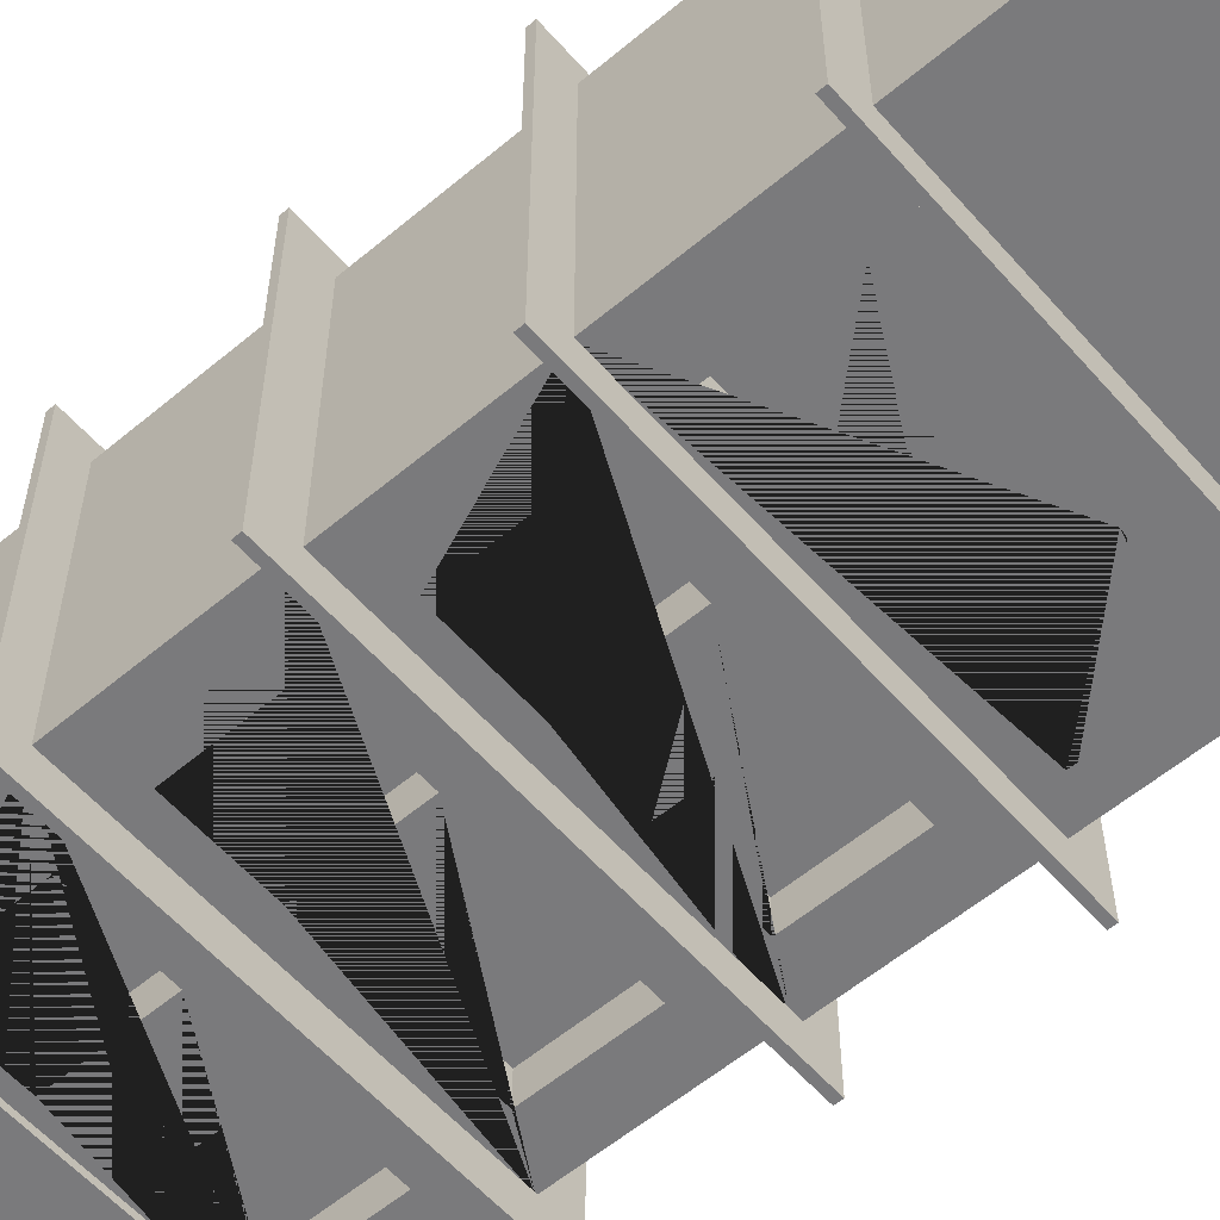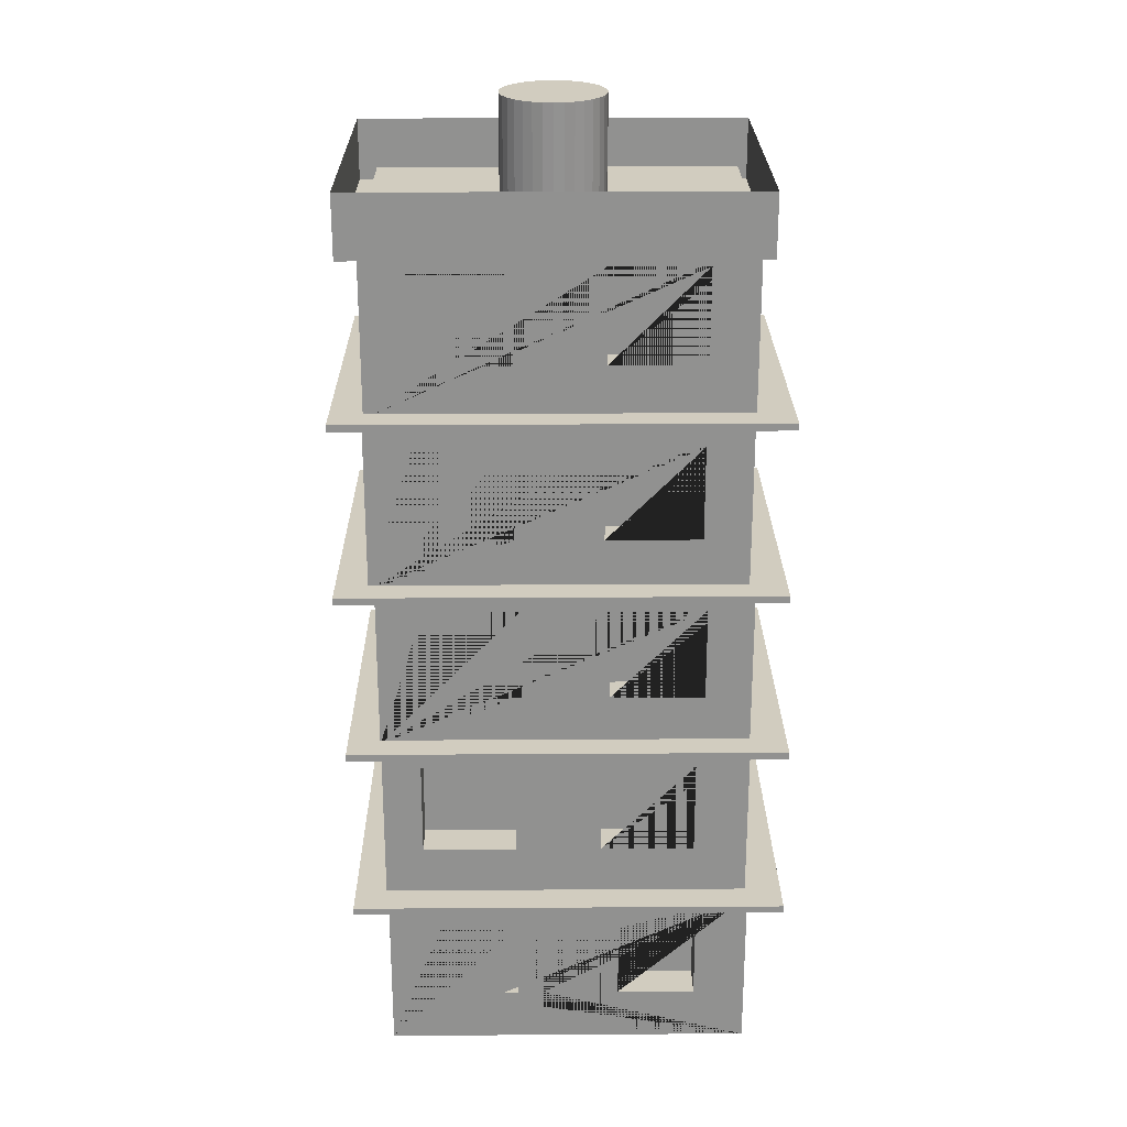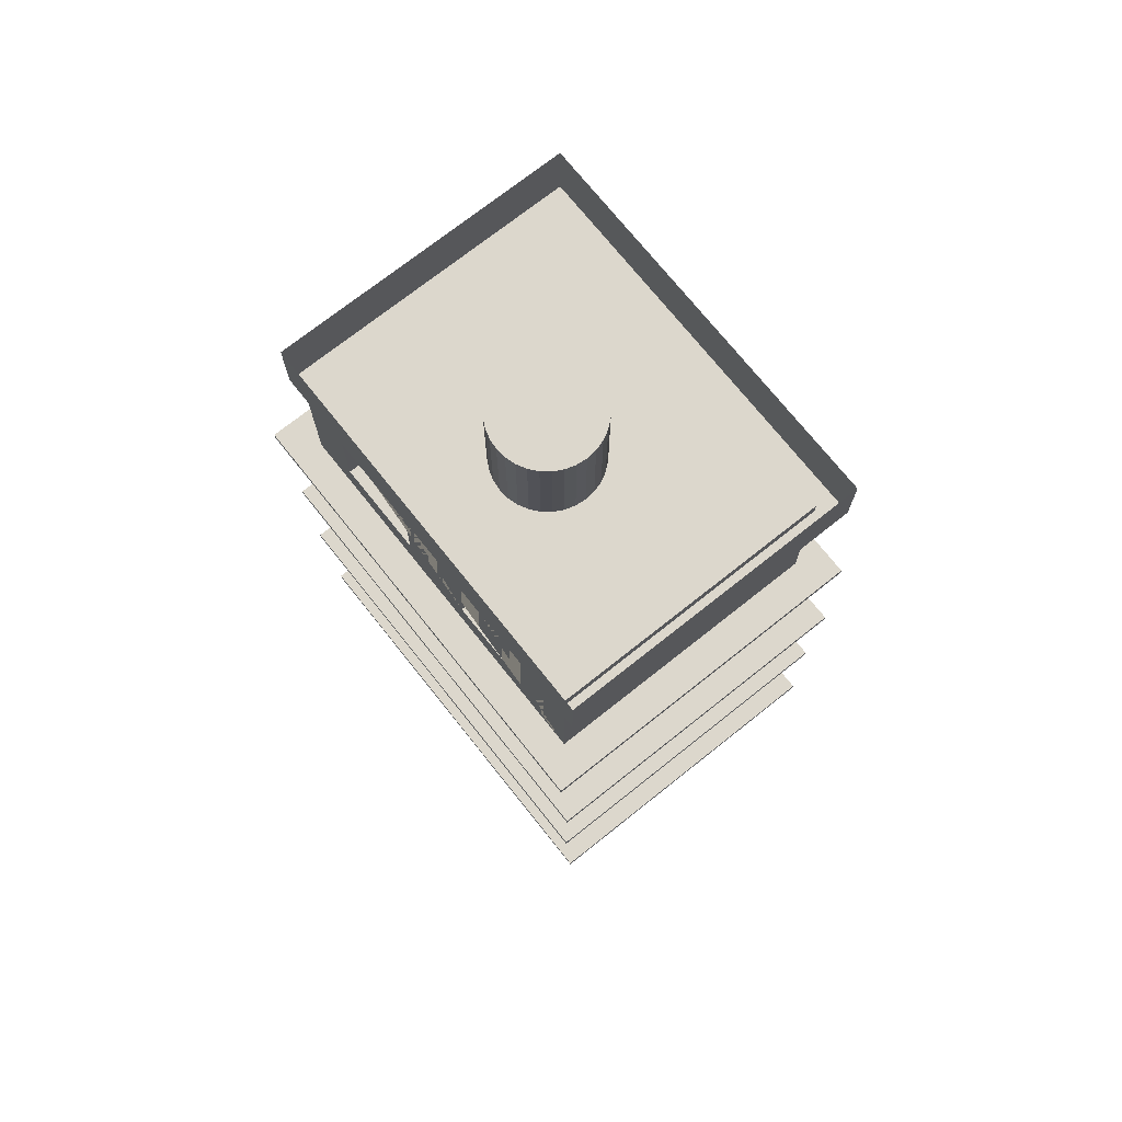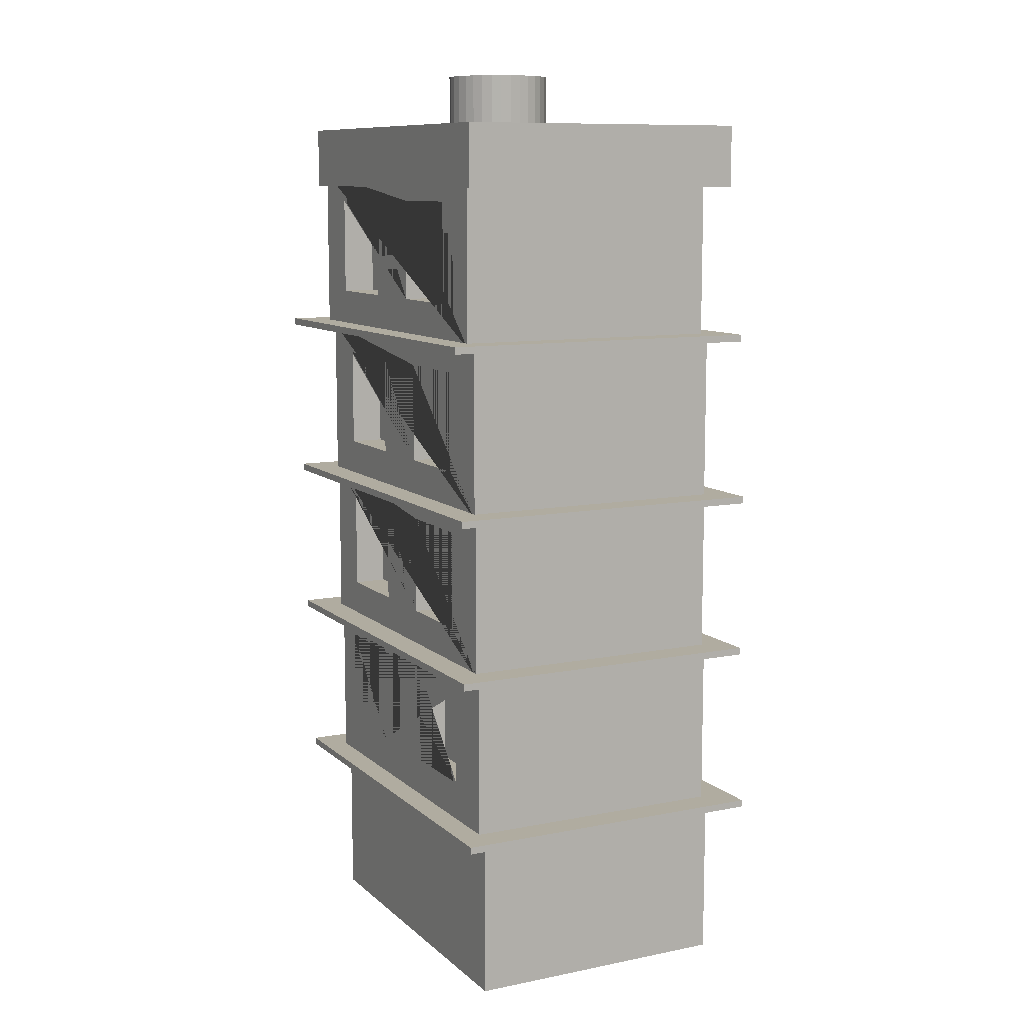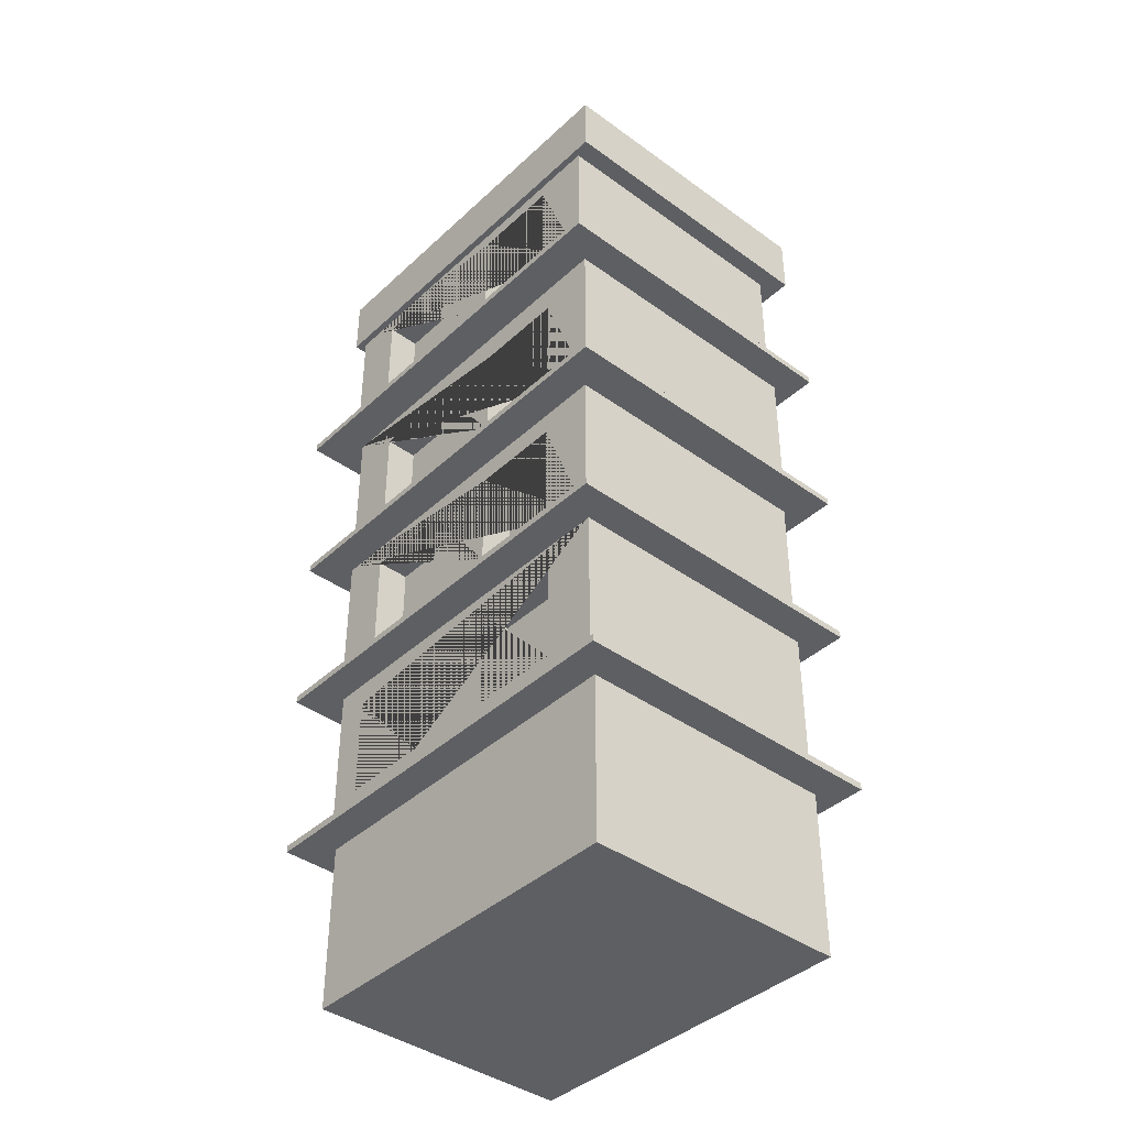
<metadata>
{"format":"obj","ext":"obj","renderer":"f3d","projection":"perspective","resolution":1024,"background":"white","views":[{"elev":-58.2,"azim":-49.1,"up":"+Z"},{"elev":24.2,"azim":-0.6,"up":"+Y"},{"elev":72.8,"azim":-128.5,"up":"+Y"},{"elev":10.0,"azim":-117.1,"up":"+Y"},{"elev":-40.5,"azim":-131.6,"up":"+Y"}]}
</metadata>
<code>
o Cube.011_Cube.012
v -3.555 9.536 2.305
v -3.555 9.651 2.305
v -3.555 9.536 -2.995
v -3.555 9.651 -2.995
v 3.398 9.536 2.305
v 3.398 9.651 2.305
v 3.398 9.536 -2.995
v 3.398 9.651 -2.995
f 2 4 3 1
f 4 8 7 3
f 8 6 5 7
f 6 2 1 5
f 1 3 7 5
f 6 8 4 2
o Cube.010_Cube.011
v 2.82 9.578 -2.533
v 2.82 9.578 1.843
v -3.047 9.578 1.843
v -3.047 9.578 -2.533
v -2.146 10.22 -2.533
v -0.6767 10.22 -2.533
v 0.5455 10.22 -2.533
v 2.015 10.22 -2.533
v 2.015 11.86 -2.533
v 2.82 12.31 -2.533
v -0.6767 11.86 -2.533
v 0.5455 11.86 -2.533
v 2.82 12.31 1.843
v 0.5825 10.39 1.843
v 2.092 11.9 1.843
v 2.092 10.39 1.843
v -3.047 12.31 1.843
v -3.047 12.31 -2.533
v -2.146 11.86 -2.533
v -2.146 10.22 -2.001
v -0.6767 10.22 -2.001
v -0.6767 11.86 -2.001
v 2.092 10.39 1.299
v 0.5825 10.39 1.299
v 0.5825 11.9 1.843
v -0.8013 11.9 1.843
v -0.8013 10.39 1.843
v -2.311 10.39 1.843
v -2.311 11.9 1.843
v 2.092 11.9 1.299
v -2.146 11.86 -2.001
v 0.5825 11.9 1.299
v -0.8013 11.9 1.299
v -0.8013 10.39 1.299
v -2.311 10.39 1.299
v -2.311 11.9 1.299
v 0.5455 11.86 -2.001
v 0.5455 10.22 -2.001
v 2.015 10.22 -2.001
v 2.015 11.86 -2.001
f 9 10 11 12
f 9 12 13 14 15 16 17 18
f 14 19 18 17 20 15
f 9 18 21 10
f 22 11 10 21 23 24
f 11 25 26 12
f 12 26 18 19 27 13
f 14 13 28 29
f 19 14 29 30
f 18 26 25 21
f 22 24 31 32
f 11 22 33 34 35 36
f 11 36 37 34 33 23 21 25
f 24 23 38 31
f 27 19 30 39
f 13 27 39 28
f 30 29 28 39
f 33 22 32 40
f 40 32 31 38
f 35 34 41 42
f 36 35 42 43
f 37 36 43 44
f 34 37 44 41
f 23 33 40 38
f 44 43 42 41
f 15 20 45 46
f 16 15 46 47
f 48 47 46 45
f 20 17 48 45
f 17 16 47 48
o Cube.009_Cube.010
v 2.802 6.822 -2.425
v 2.802 6.822 1.951
v -3.066 6.822 1.951
v -3.066 6.822 -2.425
v -2.164 7.468 -2.425
v -0.6951 7.468 -2.425
v 0.5272 7.468 -2.425
v 1.996 7.468 -2.425
v 1.996 9.106 -2.425
v 2.802 9.558 -2.425
v -0.6951 9.106 -2.425
v 0.5272 9.106 -2.425
v 2.802 9.558 1.951
v 0.5641 7.638 1.951
v 2.074 9.148 1.951
v 2.074 7.638 1.951
v -3.066 9.558 1.951
v -3.066 9.558 -2.425
v -2.164 9.106 -2.425
v -2.164 7.468 -1.892
v -0.6951 7.468 -1.892
v -0.6951 9.106 -1.892
v 2.074 7.638 1.407
v 0.5641 7.638 1.407
v 0.5641 9.148 1.951
v -0.8197 9.148 1.951
v -0.8197 7.638 1.951
v -2.33 7.638 1.951
v -2.33 9.148 1.951
v 2.074 9.148 1.407
v -2.164 9.106 -1.892
v 0.5641 9.148 1.407
v -0.8197 9.148 1.407
v -0.8197 7.638 1.407
v -2.33 7.638 1.407
v -2.33 9.148 1.407
v 0.5272 9.106 -1.892
v 0.5272 7.468 -1.892
v 1.996 7.468 -1.892
v 1.996 9.106 -1.892
f 49 50 51 52
f 49 52 53 54 55 56 57 58
f 54 59 58 57 60 55
f 49 58 61 50
f 62 51 50 61 63 64
f 51 65 66 52
f 52 66 58 59 67 53
f 54 53 68 69
f 59 54 69 70
f 58 66 65 61
f 62 64 71 72
f 51 62 73 74 75 76
f 51 76 77 74 73 63 61 65
f 64 63 78 71
f 67 59 70 79
f 53 67 79 68
f 70 69 68 79
f 73 62 72 80
f 80 72 71 78
f 75 74 81 82
f 76 75 82 83
f 77 76 83 84
f 74 77 84 81
f 63 73 80 78
f 84 83 82 81
f 55 60 85 86
f 56 55 86 87
f 88 87 86 85
f 60 57 88 85
f 57 56 87 88
o Cube.008_Cube.009
v -3.573 6.78 2.414
v -3.573 6.895 2.414
v -3.573 6.78 -2.887
v -3.573 6.895 -2.887
v 3.38 6.78 2.414
v 3.38 6.895 2.414
v 3.38 6.78 -2.887
v 3.38 6.895 -2.887
f 90 92 91 89
f 92 96 95 91
f 96 94 93 95
f 94 90 89 93
f 89 91 95 93
f 94 96 92 90
o Cube.007_Cube.008
v 2.907 1.407 -2.304
v 2.907 1.407 2.072
v -2.96 1.407 2.072
v -2.96 1.407 -2.304
v -2.07 3.72 -2.304
v -2.07 2.082 -2.304
v -2.96 4.142 -2.304
v 2.385 3.72 -2.304
v 0.9159 3.72 -2.304
v -0.6007 3.72 -2.304
v -0.6007 2.082 -2.304
v 0.9159 2.082 -2.304
v 2.907 4.142 -2.304
v 2.907 4.142 2.072
v 0.541 2.226 2.072
v -0.8301 2.226 2.072
v -2.34 2.226 2.072
v 2.051 3.736 2.072
v 2.051 2.226 2.072
v -2.96 4.142 2.072
v 2.385 3.72 -1.827
v 0.9159 3.72 -1.827
v 0.9159 2.082 -1.827
v 2.385 2.082 -2.304
v 2.051 2.226 1.473
v 0.541 2.226 1.473
v 0.541 3.736 2.072
v -0.8301 3.736 2.072
v -0.8301 2.226 1.473
v -2.34 2.226 1.473
v -2.34 3.736 2.072
v 2.051 3.736 1.473
v 2.385 2.082 -1.827
v 0.541 3.736 1.473
v -0.8301 3.736 1.473
v -2.34 3.736 1.473
v -2.07 3.72 -1.827
v -2.07 2.082 -1.827
v -0.6007 2.082 -1.827
v -0.6007 3.72 -1.827
f 97 98 99 100
f 101 102 100 103 104 105 106
f 102 107 106 105 108 97 100
f 97 109 110 98
f 111 112 113 99 98 110 114 115
f 99 116 103 100
f 105 104 117 118
f 108 105 118 119
f 108 120 104 103 109 97
f 109 103 116 110
f 111 115 121 122
f 123 114 110 124 112 111
f 113 112 125 126
f 127 124 110 116 99 113
f 115 114 128 121
f 104 120 129 117
f 117 129 119 118
f 120 108 119 129
f 123 111 122 130
f 130 122 121 128
f 114 123 130 128
f 112 124 131 125
f 127 113 126 132
f 132 126 125 131
f 124 127 132 131
f 102 101 133 134
f 107 102 134 135
f 136 135 134 133
f 101 106 136 133
f 106 107 135 136
o Cube.006_Cube.007
v -3.479 4.104 2.479
v -3.479 4.219 2.479
v -3.479 4.104 -2.821
v -3.479 4.219 -2.821
v 3.474 4.104 2.479
v 3.474 4.219 2.479
v 3.474 4.104 -2.821
v 3.474 4.219 -2.821
f 138 140 139 137
f 140 144 143 139
f 144 142 141 143
f 142 138 137 141
f 137 139 143 141
f 142 144 140 138
o Cube.001_Cube.002
v -3.463 1.329 2.595
v -3.463 1.444 2.595
v -3.463 1.329 -2.705
v -3.463 1.444 -2.705
v 3.49 1.329 2.595
v 3.49 1.444 2.595
v 3.49 1.329 -2.705
v 3.49 1.444 -2.705
f 146 148 147 145
f 148 152 151 147
f 152 150 149 151
f 150 146 145 149
f 145 147 151 149
f 150 152 148 146
o Cube.002_Cube.003
v -3.479 4.104 2.479
v -3.479 4.219 2.479
v -3.479 4.104 -2.821
v -3.479 4.219 -2.821
v 3.474 4.104 2.479
v 3.474 4.219 2.479
v 3.474 4.104 -2.821
v 3.474 4.219 -2.821
f 154 156 155 153
f 156 160 159 155
f 160 158 157 159
f 158 154 153 157
f 153 155 159 157
f 158 160 156 154
o Cube.003_Cube.004
v 2.907 1.407 -2.304
v 2.907 1.407 2.072
v -2.96 1.407 2.072
v -2.96 1.407 -2.304
v -2.07 3.72 -2.304
v -2.07 2.082 -2.304
v -2.96 4.142 -2.304
v 2.385 3.72 -2.304
v 0.9159 3.72 -2.304
v -0.6007 3.72 -2.304
v -0.6007 2.082 -2.304
v 0.9159 2.082 -2.304
v 2.907 4.142 -2.304
v 2.907 4.142 2.072
v 0.541 2.226 2.072
v -0.8301 2.226 2.072
v -2.34 2.226 2.072
v 2.051 3.736 2.072
v 2.051 2.226 2.072
v -2.96 4.142 2.072
v 2.385 3.72 -1.827
v 0.9159 3.72 -1.827
v 0.9159 2.082 -1.827
v 2.385 2.082 -2.304
v 2.051 2.226 1.473
v 0.541 2.226 1.473
v 0.541 3.736 2.072
v -0.8301 3.736 2.072
v -0.8301 2.226 1.473
v -2.34 2.226 1.473
v -2.34 3.736 2.072
v 2.051 3.736 1.473
v 2.385 2.082 -1.827
v 0.541 3.736 1.473
v -0.8301 3.736 1.473
v -2.34 3.736 1.473
v -2.07 3.72 -1.827
v -2.07 2.082 -1.827
v -0.6007 2.082 -1.827
v -0.6007 3.72 -1.827
f 161 162 163 164
f 165 166 164 167 168 169 170
f 166 171 170 169 172 161 164
f 161 173 174 162
f 175 176 177 163 162 174 178 179
f 163 180 167 164
f 169 168 181 182
f 172 169 182 183
f 172 184 168 167 173 161
f 173 167 180 174
f 175 179 185 186
f 187 178 174 188 176 175
f 177 176 189 190
f 191 188 174 180 163 177
f 179 178 192 185
f 168 184 193 181
f 181 193 183 182
f 184 172 183 193
f 187 175 186 194
f 194 186 185 192
f 178 187 194 192
f 176 188 195 189
f 191 177 190 196
f 196 190 189 195
f 188 191 196 195
f 166 165 197 198
f 171 166 198 199
f 200 199 198 197
f 165 170 200 197
f 170 171 199 200
o Cube.004_Cube.005
v 2.896 4.146 -2.359
v 2.896 4.146 2.017
v -2.971 4.146 2.017
v -2.971 4.146 -2.359
v -2.07 4.792 -2.359
v -0.6007 4.792 -2.359
v 0.6215 4.792 -2.359
v 2.091 4.792 -2.359
v 2.091 6.43 -2.359
v 2.896 6.881 -2.359
v -0.6007 6.43 -2.359
v 0.6215 6.43 -2.359
v 2.896 6.881 2.017
v 0.6585 4.962 2.017
v 2.169 6.472 2.017
v 2.169 4.962 2.017
v -2.971 6.881 2.017
v -2.971 6.881 -2.359
v -2.07 6.43 -2.359
v -2.07 4.792 -1.827
v -0.6007 4.792 -1.827
v -0.6007 6.43 -1.827
v 2.169 4.962 1.473
v 0.6585 4.962 1.473
v 0.6585 6.472 2.017
v -0.7253 6.472 2.017
v -0.7253 4.962 2.017
v -2.235 4.962 2.017
v -2.235 6.472 2.017
v 2.169 6.472 1.473
v -2.07 6.43 -1.827
v 0.6585 6.472 1.473
v -0.7253 6.472 1.473
v -0.7253 4.962 1.473
v -2.235 4.962 1.473
v -2.235 6.472 1.473
v 0.6215 6.43 -1.827
v 0.6215 4.792 -1.827
v 2.091 4.792 -1.827
v 2.091 6.43 -1.827
f 201 202 203 204
f 201 204 205 206 207 208 209 210
f 206 211 210 209 212 207
f 201 210 213 202
f 214 203 202 213 215 216
f 203 217 218 204
f 204 218 210 211 219 205
f 206 205 220 221
f 211 206 221 222
f 210 218 217 213
f 214 216 223 224
f 203 214 225 226 227 228
f 203 228 229 226 225 215 213 217
f 216 215 230 223
f 219 211 222 231
f 205 219 231 220
f 222 221 220 231
f 225 214 224 232
f 232 224 223 230
f 227 226 233 234
f 228 227 234 235
f 229 228 235 236
f 226 229 236 233
f 215 225 232 230
f 236 235 234 233
f 207 212 237 238
f 208 207 238 239
f 240 239 238 237
f 212 209 240 237
f 209 208 239 240
o Cube.005_Cube.006
v -3.346 12.09 2.184
v -3.346 13.08 2.184
v -3.346 12.09 -2.635
v -3.346 13.08 -2.635
v 2.976 12.09 2.184
v 2.976 13.08 2.184
v 2.976 12.09 -2.635
v 2.976 13.08 -2.635
f 242 244 243 241
f 244 248 247 243
f 248 246 245 247
f 246 242 241 245
f 241 243 247 245
o Cube_Cube.001
v 2.942 -1.368 -2.188
v 2.942 -1.368 2.188
v -2.925 -1.368 2.188
v -2.925 -1.368 -2.188
v 2.942 1.368 -2.188
v -2.925 1.368 -2.188
v 2.942 1.368 2.188
v 2.106 0.7703 2.188
v 2.106 -0.4952 2.188
v 0.841 -0.4952 2.188
v 0.5616 -0.4952 2.188
v 0.5616 -1.192 2.188
v -0.4026 -1.192 2.188
v -0.4026 -0.4952 2.188
v -0.8279 -0.4952 2.188
v -2.093 -0.4952 2.188
v -2.925 1.368 2.188
v -0.8279 0.7703 2.188
v -0.4026 0.5423 2.188
v 0.5616 0.5423 2.188
v 0.841 0.7703 2.188
v 2.106 0.7703 1.595
v 2.106 -0.4952 1.595
v 0.841 -0.4952 1.595
v -0.8279 -0.4952 1.595
v -2.093 -0.4952 1.595
v -2.093 0.7703 2.188
v -0.8279 0.7703 1.595
v 0.841 0.7703 1.595
v -2.093 0.7703 1.595
v -0.4026 -1.192 1.746
v -0.4026 0.5423 1.746
v 0.5616 0.5423 1.746
v 0.5616 -1.192 1.746
f 249 250 251 252
f 253 249 252 254
f 249 253 255 250
f 250 255 256 257 258 259 260 261 262 263 264 251
f 251 265 254 252
f 253 254 265 255
f 255 266 263 262 267 268 259 258 269 256
f 257 256 270 271
f 258 257 271 272
f 264 263 273 274
f 251 264 275 266 255 265
f 263 266 276 273
f 269 258 272 277
f 256 269 277 270
f 277 272 271 270
f 275 264 274 278
f 278 274 273 276
f 266 275 278 276
f 267 262 261 279 280
f 268 267 280 281
f 280 279 282 281
f 261 260 282 279
f 281 282 260 259 268
o Cylinder
v -0.1926 13.94 0.2793
v -0.1926 12.27 0.2793
v -0.3549 13.94 0.2633
v -0.3549 12.27 0.2633
v -0.5111 13.94 0.216
v -0.5111 12.27 0.216
v -0.6549 13.94 0.1391
v -0.6549 12.27 0.1391
v -0.781 13.94 0.03556
v -0.781 12.27 0.03556
v -0.8845 13.94 -0.09055
v -0.8845 12.27 -0.09055
v -0.9614 13.94 -0.2344
v -0.9614 12.27 -0.2344
v -1.009 13.94 -0.3905
v -1.009 12.27 -0.3905
v -1.025 13.94 -0.5529
v -1.025 12.27 -0.5529
v -1.009 13.94 -0.7153
v -1.009 12.27 -0.7153
v -0.9614 13.94 -0.8714
v -0.9614 12.27 -0.8714
v -0.8845 13.94 -1.015
v -0.8845 12.27 -1.015
v -0.781 13.94 -1.141
v -0.781 12.27 -1.141
v -0.6549 13.94 -1.245
v -0.6549 12.27 -1.245
v -0.5111 13.94 -1.322
v -0.5111 12.27 -1.322
v -0.3549 13.94 -1.369
v -0.3549 12.27 -1.369
v -0.1926 13.94 -1.385
v -0.1926 12.27 -1.385
v -0.03022 13.94 -1.369
v -0.03022 12.27 -1.369
v 0.1259 13.94 -1.322
v 0.1259 12.27 -1.322
v 0.2698 13.94 -1.245
v 0.2698 12.27 -1.245
v 0.3959 13.94 -1.141
v 0.3959 12.27 -1.141
v 0.4994 13.94 -1.015
v 0.4994 12.27 -1.015
v 0.5763 13.94 -0.8714
v 0.5763 12.27 -0.8714
v 0.6236 13.94 -0.7153
v 0.6236 12.27 -0.7153
v 0.6396 13.94 -0.5529
v 0.6396 12.27 -0.5529
v 0.6236 13.94 -0.3905
v 0.6236 12.27 -0.3905
v 0.5763 13.94 -0.2344
v 0.5763 12.27 -0.2344
v 0.4994 13.94 -0.09055
v 0.4994 12.27 -0.09055
v 0.3959 13.94 0.03556
v 0.3959 12.27 0.03556
v 0.2698 13.94 0.1391
v 0.2698 12.27 0.1391
v 0.1259 13.94 0.216
v 0.1259 12.27 0.216
v -0.03023 13.94 0.2633
v -0.03023 12.27 0.2633
f 283 284 286 285
f 285 286 288 287
f 287 288 290 289
f 289 290 292 291
f 291 292 294 293
f 293 294 296 295
f 295 296 298 297
f 297 298 300 299
f 299 300 302 301
f 301 302 304 303
f 303 304 306 305
f 305 306 308 307
f 307 308 310 309
f 309 310 312 311
f 311 312 314 313
f 313 314 316 315
f 315 316 318 317
f 317 318 320 319
f 319 320 322 321
f 321 322 324 323
f 323 324 326 325
f 325 326 328 327
f 327 328 330 329
f 329 330 332 331
f 331 332 334 333
f 333 334 336 335
f 335 336 338 337
f 337 338 340 339
f 339 340 342 341
f 341 342 344 343
f 286 284 346 344 342 340 338 336 334 332 330 328 326 324 322 320 318 316 314 312 310 308 306 304 302 300 298 296 294 292 290 288
f 345 346 284 283
f 343 344 346 345
f 283 285 287 289 291 293 295 297 299 301 303 305 307 309 311 313 315 317 319 321 323 325 327 329 331 333 335 337 339 341 343 345

</code>
